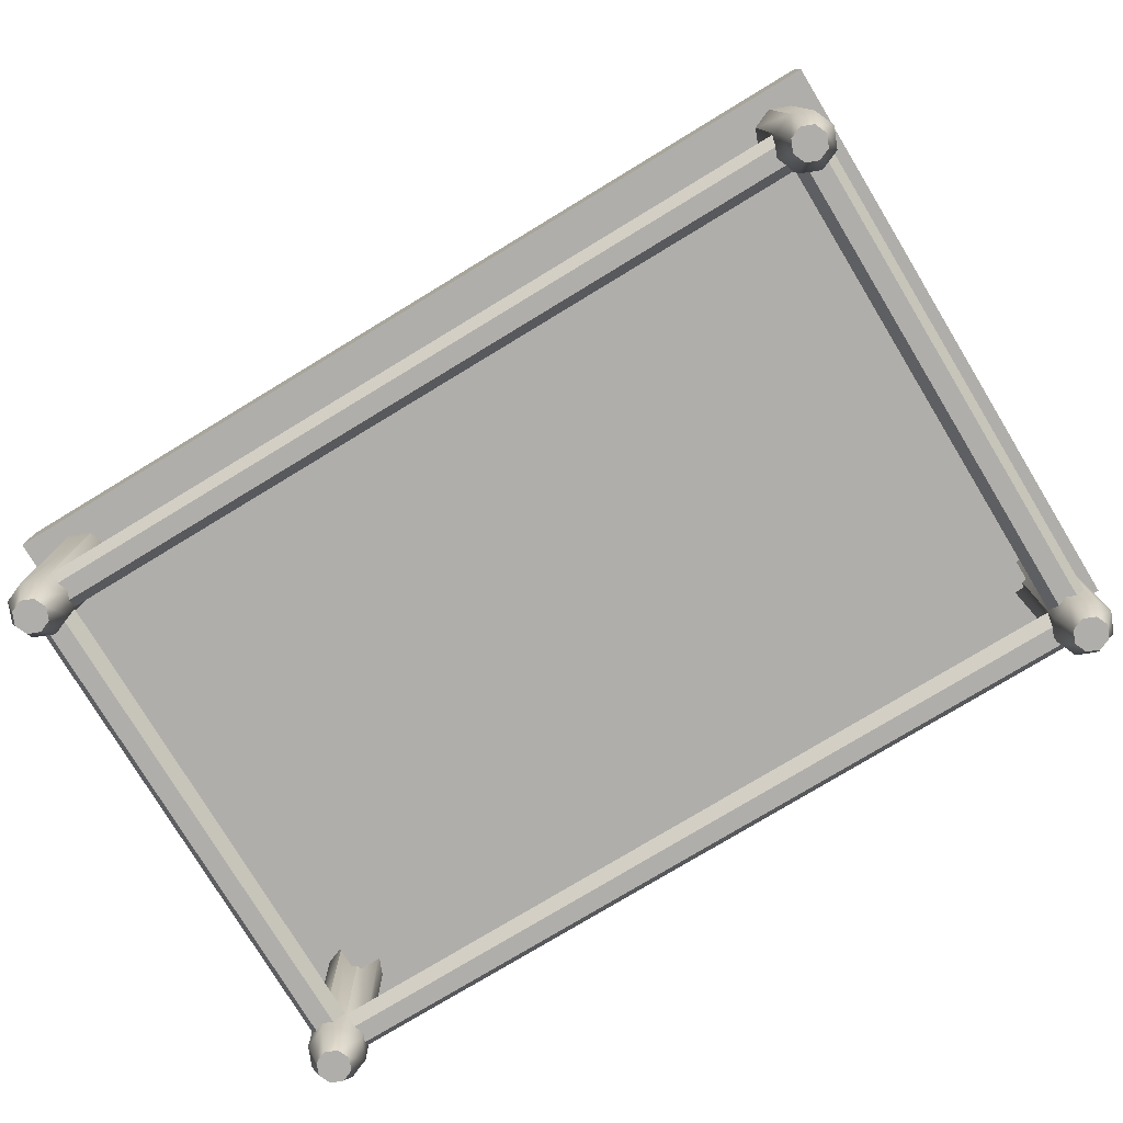
<metadata>
{"format":"obj","ext":"obj","renderer":"f3d","projection":"perspective","resolution":1024,"background":"white","views":[{"elev":-77.7,"azim":31.2,"up":"+Y"}]}
</metadata>
<code>
o kitchentable_sink_large_Cube.988
v -1.35 0.1 -0.9437
v -1.35 0.8075 -0.9437
v -1.284 0.1 -0.9163
v -1.284 0.8075 -0.9163
v -1.256 0.1 -0.85
v -1.256 0.8075 -0.85
v -1.284 0.1 -0.7837
v -1.284 0.8075 -0.7837
v -1.35 0.1 -0.7562
v -1.35 0.8075 -0.7562
v -1.416 0.1 -0.7837
v -1.416 0.8075 -0.7837
v -1.444 0.1 -0.85
v -1.444 0.8075 -0.85
v -1.416 0.1 -0.9163
v -1.416 0.8075 -0.9163
v 1.35 0.1 -0.9437
v 1.35 0.8075 -0.9437
v 1.284 0.1 -0.9163
v 1.284 0.8075 -0.9163
v 1.256 0.1 -0.85
v 1.256 0.8075 -0.85
v 1.284 0.1 -0.7837
v 1.284 0.8075 -0.7837
v 1.35 0.1 -0.7562
v 1.35 0.8075 -0.7562
v 1.416 0.1 -0.7837
v 1.416 0.8075 -0.7837
v 1.444 0.1 -0.85
v 1.444 0.8075 -0.85
v 1.416 0.1 -0.9163
v 1.416 0.8075 -0.9163
v -1.35 0.1 0.9437
v -1.35 0.8075 0.9437
v -1.284 0.1 0.9163
v -1.284 0.8075 0.9163
v -1.256 0.1 0.85
v -1.256 0.8075 0.85
v -1.284 0.1 0.7837
v -1.284 0.8075 0.7837
v -1.35 0.1 0.7562
v -1.35 0.8075 0.7562
v -1.416 0.1 0.7837
v -1.416 0.8075 0.7837
v -1.444 0.1 0.85
v -1.444 0.8075 0.85
v -1.416 0.1 0.9163
v -1.416 0.8075 0.9163
v 1.35 0.1 0.9437
v 1.35 0.8075 0.9437
v 1.284 0.1 0.9163
v 1.284 0.8075 0.9163
v 1.256 0.1 0.85
v 1.256 0.8075 0.85
v 1.284 0.1 0.7837
v 1.284 0.8075 0.7837
v 1.35 0.1 0.7562
v 1.35 0.8075 0.7562
v 1.416 0.1 0.7837
v 1.416 0.8075 0.7837
v 1.444 0.1 0.85
v 1.444 0.8075 0.85
v 1.416 0.1 0.9163
v 1.416 0.8075 0.9163
v -1.283 0.2038 0.7875
v 1.282 0.2038 0.7875
v -1.283 0.1496 0.8187
v 1.282 0.1496 0.8187
v -1.283 0.1496 0.8812
v 1.282 0.1496 0.8812
v -1.283 0.2038 0.9125
v 1.282 0.2038 0.9125
v -1.283 0.2579 0.8812
v 1.282 0.2579 0.8812
v -1.283 0.2579 0.8187
v 1.282 0.2579 0.8187
v -1.283 0.2038 -0.7875
v 1.282 0.2038 -0.7875
v -1.283 0.1496 -0.8187
v 1.282 0.1496 -0.8187
v -1.283 0.1496 -0.8812
v 1.282 0.1496 -0.8812
v -1.283 0.2038 -0.9125
v 1.282 0.2038 -0.9125
v -1.283 0.2579 -0.8812
v 1.282 0.2579 -0.8812
v -1.283 0.2579 -0.8187
v 1.282 0.2579 -0.8187
v 1.287 0.2038 0.7825
v 1.287 0.2038 -0.7825
v 1.319 0.1496 0.7825
v 1.319 0.1496 -0.7825
v 1.381 0.1496 0.7825
v 1.381 0.1496 -0.7825
v 1.412 0.2038 0.7825
v 1.412 0.2038 -0.7825
v 1.381 0.2579 0.7825
v 1.381 0.2579 -0.7825
v 1.319 0.2579 0.7825
v 1.319 0.2579 -0.7825
v -1.288 0.2038 0.7825
v -1.288 0.2038 -0.7825
v -1.319 0.1496 0.7825
v -1.319 0.1496 -0.7825
v -1.381 0.1496 0.7825
v -1.381 0.1496 -0.7825
v -1.413 0.2038 0.7825
v -1.413 0.2038 -0.7825
v -1.381 0.2579 0.7825
v -1.381 0.2579 -0.7825
v -1.319 0.2579 0.7825
v -1.319 0.2579 -0.7825
v -1.35 2e-06 -0.85
v 1.35 2e-06 -0.85
v -1.35 2e-06 0.85
v 1.35 0 0.85
v 1.35 0 0.9062
v 1.31 0 0.8898
v 1.294 0 0.85
v 1.31 0 0.8102
v 1.35 0 0.7937
v 1.39 0 0.8102
v 1.406 0 0.85
v 1.39 0 0.8898
v 1.35 2e-06 -0.9062
v 1.31 2e-06 -0.8898
v 1.294 2e-06 -0.85
v 1.31 2e-06 -0.8102
v 1.35 2e-06 -0.7937
v 1.39 2e-06 -0.8102
v 1.406 2e-06 -0.85
v 1.39 2e-06 -0.8898
v -1.35 2e-06 -0.9062
v -1.31 2e-06 -0.8898
v -1.294 2e-06 -0.85
v -1.31 2e-06 -0.8102
v -1.35 2e-06 -0.7937
v -1.39 2e-06 -0.8102
v -1.406 2e-06 -0.85
v -1.39 2e-06 -0.8898
v -1.35 2e-06 0.9062
v -1.31 2e-06 0.8898
v -1.294 2e-06 0.85
v -1.31 2e-06 0.8102
v -1.35 2e-06 0.7937
v -1.39 2e-06 0.8102
v -1.406 2e-06 0.85
v -1.39 2e-06 0.8898
v -0.3521 1.004 -0.735
v -0.12 1.004 -0.5064
v -0.236 1.004 -0.7044
v -0.1511 1.004 -0.6207
v -1.38 1.004 -0.5064
v -1.148 1.004 -0.735
v -1.349 1.004 -0.6207
v -1.264 1.004 -0.7044
v -1.148 1.004 0.735
v -1.38 1.004 0.5064
v -1.264 1.004 0.7044
v -1.349 1.004 0.6207
v -0.12 1.004 0.5064
v -0.3521 1.004 0.735
v -0.1511 1.004 0.6207
v -0.236 1.004 0.7044
v -1.174 1.084 -0.5245
v -0.3262 1.084 -0.5245
v -0.3262 1.084 0.5245
v -1.174 1.084 0.5245
v -1.216 1.078 0.05132
v -1.122 1.116 0.02576
v -1.216 1.078 -0.05132
v -1.122 1.116 -0.02576
v -0.2844 1.078 0.05132
v -0.3784 1.116 0.02576
v -0.2844 1.078 -0.05132
v -0.3784 1.116 -0.02576
v -1.216 1.078 -0.1487
v -1.122 1.116 -0.1742
v -1.216 1.078 -0.2513
v -1.122 1.116 -0.2258
v -0.2844 1.078 -0.1487
v -0.3784 1.116 -0.1742
v -0.2844 1.078 -0.2513
v -0.3784 1.116 -0.2258
v -1.216 1.078 -0.3487
v -1.122 1.116 -0.3742
v -1.216 1.078 -0.4513
v -1.122 1.116 -0.4258
v -0.2844 1.078 -0.3487
v -0.3784 1.116 -0.3742
v -0.2844 1.078 -0.4513
v -0.3784 1.116 -0.4258
v -1.216 1.078 0.2513
v -1.122 1.116 0.2258
v -1.216 1.078 0.1487
v -1.122 1.116 0.1742
v -0.2844 1.078 0.2513
v -0.3784 1.116 0.2258
v -0.2844 1.078 0.1487
v -0.3784 1.116 0.1742
v -1.216 1.078 0.4513
v -1.122 1.116 0.4258
v -1.216 1.078 0.3487
v -1.122 1.116 0.3742
v -0.2844 1.078 0.4513
v -0.3784 1.116 0.4258
v -0.2844 1.078 0.3487
v -0.3784 1.116 0.3742
v -1.3 0.8 0.8
v 0.15 1 0.528
v -1.3 0.8 -0.8
v 0.15 1 -0.328
v 1.3 0.8 0.8
v 1.15 1 0.528
v 1.3 0.8 -0.8
v 1.15 1 -0.328
v -1.5 1 1
v -1.5 1 -1
v 1.5 1 -1
v 1.5 1 1
v -1.5 0.8 -1
v -1.5 0.8 1
v 1.5 0.8 -1
v 1.5 0.8 1
v -1.3 0.6 -0.8
v -1.3 0.6 0.8
v 1.3 0.6 -0.8
v 1.3 0.6 0.8
v 0.8866 1.113 -0.7035
v 0.8201 1.113 -0.6381
v 0.8193 1.113 -0.5448
v 0.8847 1.113 -0.4783
v 0.9779 1.113 -0.4775
v 1.044 1.113 -0.5429
v 1.045 1.113 -0.6362
v 0.9799 1.113 -0.7027
v 0.897 1.172 -0.6779
v 0.8817 1.186 -0.612
v 0.8449 1.172 -0.5552
v 0.9108 1.186 -0.54
v 0.9529 1.186 -0.5396
v 0.9828 1.186 -0.569
v 1.02 1.172 -0.6258
v 0.9537 1.186 -0.641
v 0.897 0.9573 -0.6779
v 0.8455 0.9573 -0.6273
v 0.8449 0.9573 -0.5552
v 0.8954 0.9573 -0.5037
v 0.9676 0.9573 -0.5031
v 1.019 0.9573 -0.5537
v 1.02 0.9573 -0.6258
v 0.9691 0.9573 -0.6773
v 1.205 1.177 -0.6202
v 1.223 1.13 -0.6285
v 1.204 1.177 -0.5549
v 1.223 1.13 -0.5463
v 0.4134 1.113 -0.7035
v 0.4799 1.113 -0.6381
v 0.4807 1.113 -0.5448
v 0.4153 1.113 -0.4783
v 0.3221 1.113 -0.4775
v 0.2555 1.113 -0.5429
v 0.2547 1.113 -0.6362
v 0.3201 1.113 -0.7027
v 0.403 1.172 -0.6779
v 0.4183 1.186 -0.612
v 0.4551 1.172 -0.5552
v 0.3892 1.186 -0.54
v 0.3471 1.186 -0.5396
v 0.3172 1.186 -0.569
v 0.2803 1.172 -0.6258
v 0.3463 1.186 -0.641
v 0.403 0.9573 -0.6779
v 0.4545 0.9573 -0.6273
v 0.4551 0.9573 -0.5552
v 0.4046 0.9573 -0.5037
v 0.3324 0.9573 -0.5031
v 0.2809 0.9573 -0.5537
v 0.2803 0.9573 -0.6258
v 0.3309 0.9573 -0.6773
v 0.09531 1.177 -0.6202
v 0.07669 1.13 -0.6285
v 0.09583 1.177 -0.5549
v 0.07735 1.13 -0.5463
v 1.029 1 -0.4
v 1.25 1 -0.1823
v 1.14 1 -0.3708
v 1.22 1 -0.2911
v 0.05 1 -0.1823
v 0.271 1 -0.4
v 0.07961 1 -0.2911
v 0.1605 1 -0.3708
v 0.271 1 0.6
v 0.05 1 0.3823
v 0.1605 1 0.5708
v 0.07961 1 0.4911
v 1.25 1 0.3823
v 1.029 1 0.6
v 1.22 1 0.4911
v 1.14 1 0.5708
v 0.453 0.7 -0.2615
v 0.1915 0.7 -0.01503
v 0.3223 0.7 -0.2285
v 0.2265 0.7 -0.1383
v 1.109 0.7 -0.01503
v 0.847 0.7 -0.2615
v 1.073 0.7 -0.1383
v 0.9777 0.7 -0.2285
v 0.847 0.7 0.4615
v 1.109 0.7 0.215
v 0.9777 0.7 0.4285
v 1.073 0.7 0.3383
v 0.1915 0.7 0.215
v 0.453 0.7 0.4615
v 0.2265 0.7 0.3383
v 0.3223 0.7 0.4285
v 0.05 1.08 -0.1816
v 0.2718 1.08 -0.4
v 0.07972 1.08 -0.2908
v 0.1609 1.08 -0.3707
v 1.028 1.08 -0.4
v 1.25 1.08 -0.1816
v 1.139 1.08 -0.3707
v 1.22 1.08 -0.2908
v 1.25 1.08 0.3816
v 1.028 1.08 0.6
v 1.22 1.08 0.4908
v 1.139 1.08 0.5707
v 0.2718 1.08 0.6
v 0.05 1.08 0.3816
v 0.1609 1.08 0.5707
v 0.07972 1.08 0.4908
v 0.15 1.08 -0.08125
v 0.3728 1.08 -0.3
v 0.1799 1.08 -0.1906
v 0.2614 1.08 -0.2707
v 0.9272 1.08 -0.3
v 1.15 1.08 -0.08125
v 1.039 1.08 -0.2707
v 1.12 1.08 -0.1906
v 1.15 1.08 0.2813
v 0.9272 1.08 0.5
v 1.12 1.08 0.3906
v 1.039 1.08 0.4707
v 0.3728 1.08 0.5
v 0.15 1.08 0.2813
v 0.2614 1.08 0.4707
v 0.1799 1.08 0.3906
v 0.65 0.7 0.1
v 0.6813 1.497 -0.6441
v 0.7041 1.497 -0.6213
v 0.7041 1.497 -0.5588
v 0.6813 1.497 -0.5359
v 0.6188 1.497 -0.5359
v 0.5959 1.497 -0.5588
v 0.5959 1.497 -0.6213
v 0.6188 1.497 -0.6441
v 0.6813 1.614 -0.621
v 0.7041 1.605 -0.5998
v 0.7041 1.581 -0.5421
v 0.6813 1.572 -0.521
v 0.6188 1.572 -0.521
v 0.5959 1.581 -0.5421
v 0.5959 1.605 -0.5998
v 0.6188 1.614 -0.621
v 0.6813 1.713 -0.5551
v 0.7041 1.696 -0.5389
v 0.7041 1.652 -0.4947
v 0.6813 1.636 -0.4785
v 0.6188 1.636 -0.4785
v 0.5959 1.652 -0.4947
v 0.5959 1.696 -0.5389
v 0.6188 1.713 -0.5551
v 0.6813 1.778 -0.4564
v 0.7041 1.757 -0.4476
v 0.7041 1.7 -0.4237
v 0.6813 1.678 -0.415
v 0.6188 1.678 -0.415
v 0.5959 1.7 -0.4237
v 0.5959 1.757 -0.4476
v 0.6188 1.778 -0.4564
v 0.6813 1.802 -0.34
v 0.7041 1.779 -0.34
v 0.7041 1.716 -0.34
v 0.6813 1.693 -0.34
v 0.6188 1.693 -0.34
v 0.5959 1.716 -0.34
v 0.5959 1.779 -0.34
v 0.6188 1.802 -0.34
v 0.6813 1.778 -0.2236
v 0.7041 1.757 -0.2324
v 0.7041 1.7 -0.2563
v 0.6813 1.678 -0.265
v 0.6188 1.678 -0.265
v 0.5959 1.7 -0.2563
v 0.5959 1.757 -0.2324
v 0.6188 1.778 -0.2236
v 0.6813 1.713 -0.125
v 0.7041 1.696 -0.1411
v 0.7041 1.652 -0.1853
v 0.6813 1.636 -0.2015
v 0.6188 1.636 -0.2015
v 0.5959 1.652 -0.1853
v 0.5959 1.696 -0.1411
v 0.6188 1.713 -0.125
v 0.6813 1.614 -0.05903
v 0.7041 1.605 -0.08016
v 0.7041 1.581 -0.1379
v 0.6813 1.572 -0.159
v 0.6188 1.572 -0.159
v 0.5959 1.581 -0.1379
v 0.5959 1.605 -0.08016
v 0.6188 1.614 -0.05903
v 0.6813 1.497 -0.03587
v 0.7041 1.497 -0.05875
v 0.7041 1.497 -0.1213
v 0.6813 1.497 -0.1441
v 0.6188 1.497 -0.1441
v 0.5959 1.497 -0.1213
v 0.5959 1.497 -0.05875
v 0.6188 1.497 -0.03587
v 0.6188 1.122 -0.6441
v 0.5959 1.122 -0.6213
v 0.5959 1.122 -0.5588
v 0.6188 1.122 -0.5359
v 0.6813 1.122 -0.5359
v 0.7041 1.122 -0.5588
v 0.7041 1.122 -0.6213
v 0.6813 1.122 -0.6441
v 0.5687 1.122 -0.4493
v 0.5093 1.122 -0.5088
v 0.7907 1.122 -0.5088
v 0.5093 1.122 -0.6713
v 0.5687 1.122 -0.7307
v 0.7907 1.122 -0.6713
v 0.7312 1.122 -0.4493
v 0.7312 1.122 -0.7307
v 0.5091 0.9975 -0.4491
v 0.7909 0.9975 -0.4491
v 0.5091 0.9975 -0.7309
v 0.7909 0.9975 -0.7309
v 0.6246 1.497 -0.06465
v 0.6246 1.497 -0.1154
v 0.6754 1.497 -0.1154
v 0.6754 1.497 -0.06465
v 0.65 1.587 -0.11
v 0.65 0.7 -0.025
v 0.7384 0.7 0.01161
v 0.775 0.7 0.1
v 0.7384 0.7 0.1884
v 0.65 0.7 0.225
v 0.5616 0.7 0.1884
v 0.525 0.7 0.1
v 0.5616 0.7 0.01161
v 0.7154 0.75 0.03457
v 0.65 0.75 0.007471
v 0.5846 0.75 0.03457
v 0.5575 0.75 0.1
v 0.5846 0.75 0.1654
v 0.65 0.75 0.1925
v 0.7154 0.75 0.1654
v 0.7425 0.75 0.1
v 0.65 0.72 0.1
v 0.6948 0.72 0.05516
v 0.65 0.72 0.03658
v 0.7134 0.72 0.1
v 0.6052 0.72 0.05516
v 0.5866 0.72 0.1
v 0.6052 0.72 0.1448
v 0.65 0.72 0.1634
v 0.6948 0.72 0.1448
v 0.9691 1.172 -0.6773
v 0.9117 1.186 -0.6414
v 0.8455 1.172 -0.6273
v 0.8814 1.186 -0.5699
v 1.019 1.172 -0.5537
v 0.9832 1.186 -0.6111
v 0.9676 1.172 -0.5031
v 0.8954 1.172 -0.5037
v 0.3309 1.172 -0.6773
v 0.3883 1.186 -0.6414
v 0.4545 1.172 -0.6273
v 0.4186 1.186 -0.5699
v 0.2809 1.172 -0.5537
v 0.3168 1.186 -0.6111
v 0.3324 1.172 -0.5031
v 0.4046 1.172 -0.5037
v 0.9083 1.225 -0.6498
v 0.9323 1.242 -0.5905
v 0.8729 1.225 -0.5665
v 0.9916 1.225 -0.6145
v 0.9073 1.225 -0.5316
v 0.9573 1.225 -0.6494
v 0.9912 1.225 -0.5655
v 0.9563 1.225 -0.5312
v 0.8734 1.225 -0.6155
v 0.3917 1.225 -0.6498
v 0.3677 1.242 -0.5905
v 0.4271 1.225 -0.5665
v 0.3084 1.225 -0.6145
v 0.3927 1.225 -0.5316
v 0.3427 1.225 -0.6494
v 0.3088 1.225 -0.5655
v 0.3437 1.225 -0.5312
v 0.4266 1.225 -0.6155
v -1.239 1.084 -0.6707
v -1.128 1.084 -0.7
v -1.32 1.084 -0.5908
v -1.35 1.084 -0.4816
v -1.128 1.084 0.7
v -1.239 1.084 0.6707
v -1.32 1.084 0.5908
v -1.35 1.084 0.4816
v -0.1797 1.084 -0.5908
v -0.15 1.084 -0.4816
v -0.2609 1.084 -0.6707
v -0.3718 1.084 -0.7
v -0.2609 1.084 0.6707
v -0.3718 1.084 0.7
v -0.1797 1.084 0.5908
v -0.15 1.084 0.4816
f 1 2 4 3
f 3 4 6 5
f 5 6 8 7
f 7 8 10 9
f 9 10 12 11
f 11 12 14 13
f 13 14 16 15
f 15 16 2 1
f 1 3 134 133
f 17 19 20 18
f 19 21 22 20
f 21 23 24 22
f 23 25 26 24
f 25 27 28 26
f 27 29 30 28
f 29 31 32 30
f 31 17 18 32
f 47 45 147 148
f 33 35 36 34
f 35 37 38 36
f 37 39 40 38
f 39 41 42 40
f 41 43 44 42
f 43 45 46 44
f 45 47 48 46
f 47 33 34 48
f 29 27 130 131
f 49 50 52 51
f 51 52 54 53
f 53 54 56 55
f 55 56 58 57
f 57 58 60 59
f 59 60 62 61
f 61 62 64 63
f 63 64 50 49
f 9 11 138 137
f 65 66 68 67
f 67 68 70 69
f 69 70 72 71
f 71 72 74 73
f 73 74 76 75
f 75 76 66 65
f 77 79 80 78
f 79 81 82 80
f 81 83 84 82
f 83 85 86 84
f 85 87 88 86
f 87 77 78 88
f 89 90 92 91
f 91 92 94 93
f 93 94 96 95
f 95 96 98 97
f 97 98 100 99
f 99 100 90 89
f 101 103 104 102
f 103 105 106 104
f 105 107 108 106
f 107 109 110 108
f 109 111 112 110
f 111 101 102 112
f 63 49 117 124
f 21 19 126 127
f 39 37 143 144
f 55 57 121 120
f 11 13 139 138
f 31 29 131 132
f 33 47 148 141
f 3 5 135 134
f 23 21 127 128
f 41 39 144 145
f 57 59 122 121
f 49 51 118 117
f 13 15 140 139
f 17 31 132 125
f 5 7 136 135
f 25 23 128 129
f 43 41 145 146
f 59 61 123 122
f 35 33 141 142
f 15 1 133 140
f 51 53 119 118
f 7 9 137 136
f 27 25 129 130
f 45 43 146 147
f 61 63 124 123
f 19 17 125 126
f 37 35 142 143
f 53 55 120 119
f 116 117 118
f 116 118 119
f 116 119 120
f 116 120 121
f 116 121 122
f 116 122 123
f 116 123 124
f 116 124 117
f 114 126 125
f 114 127 126
f 114 128 127
f 114 129 128
f 114 130 129
f 114 131 130
f 114 132 131
f 114 125 132
f 113 133 134
f 113 134 135
f 113 135 136
f 113 136 137
f 113 137 138
f 113 138 139
f 113 139 140
f 113 140 133
f 115 142 141
f 115 143 142
f 115 144 143
f 115 145 144
f 115 146 145
f 115 147 146
f 115 148 147
f 115 141 148
f 161 150 515 521
f 157 162 519 510
f 153 158 513 509
f 507 154 156 506
f 506 156 155 508
f 508 155 153 509
f 157 510 511 159
f 159 511 512 160
f 160 512 513 158
f 515 150 152 514
f 514 152 151 516
f 516 151 149 517
f 519 162 164 518
f 518 164 163 520
f 520 163 161 521
f 149 154 507 517
f 169 170 172 171
f 171 172 176 175
f 175 176 174 173
f 173 174 170 169
f 177 178 180 179
f 176 172 170 174
f 179 180 184 183
f 183 184 182 181
f 181 182 178 177
f 184 180 178 182
f 185 186 188 187
f 187 188 192 191
f 191 192 190 189
f 189 190 186 185
f 192 188 186 190
f 193 194 196 195
f 195 196 200 199
f 199 200 198 197
f 197 198 194 193
f 200 196 194 198
f 201 202 204 203
f 203 204 208 207
f 207 208 206 205
f 205 206 202 201
f 208 204 202 206
f 222 217 218 221
f 221 218 219 223
f 223 219 220 224
f 215 213 228 227
f 210 212 218 217
f 212 216 219 218
f 216 214 220 219
f 214 210 217 220
f 224 220 217 222
f 211 209 222 221
f 215 211 221 223
f 213 215 223 224
f 209 213 224 222
f 225 227 228 226
f 209 211 225 226
f 213 209 226 228
f 211 215 227 225
f 297 286 322 325
f 293 298 326 329
f 306 337 334 301
f 334 337 321 318
f 314 345 342 309
f 289 294 330 317
f 325 322 338 341
f 310 341 338 305
f 329 326 342 345
f 302 333 346 313
f 268 483 499 501
f 230 246 247 231
f 232 248 249 233
f 229 245 246 230
f 234 476 478 233
f 236 472 243 235
f 231 239 474 230
f 229 237 472 236
f 230 474 237 229
f 232 479 239 231
f 257 273 280 264
f 244 473 488 493
f 233 249 250 234
f 233 478 479 232
f 231 247 248 232
f 475 240 492 490
f 255 253 243 476
f 235 251 252 236
f 234 250 251 235
f 269 268 501 504
f 240 241 495 492
f 270 269 504 503
f 241 242 494 495
f 272 485 500 502
f 256 255 476 234
f 254 256 234 235
f 254 253 255 256
f 477 244 493 491
f 259 275 274 258
f 261 277 276 260
f 258 274 273 257
f 262 261 486 484
f 264 263 271 480
f 259 258 482 267
f 257 264 480 265
f 258 257 265 482
f 260 259 267 487
f 485 270 503 500
f 262 278 277 261
f 261 260 487 486
f 260 276 275 259
f 242 477 491 494
f 283 484 271 281
f 264 280 279 263
f 263 279 278 262
f 483 266 505 499
f 238 475 490 496
f 266 481 497 505
f 473 238 496 488
f 481 272 502 497
f 283 284 262 484
f 282 263 262 284
f 282 284 283 281
f 317 330 346 333
f 318 290 292 320
f 320 292 291 319
f 319 291 289 317
f 293 329 331 295
f 295 331 332 296
f 296 332 330 294
f 322 286 288 324
f 324 288 287 323
f 323 287 285 321
f 334 318 320 336
f 336 320 319 335
f 335 319 317 333
f 329 345 347 331
f 331 347 348 332
f 332 348 346 330
f 338 322 324 340
f 340 324 323 339
f 339 323 321 337
f 326 298 300 328
f 328 300 299 327
f 327 299 297 325
f 342 326 328 344
f 344 328 327 343
f 343 327 325 341
f 333 302 304 335
f 335 304 303 336
f 336 303 301 334
f 305 338 340 307
f 307 340 339 308
f 308 339 337 306
f 345 314 316 347
f 347 316 315 348
f 348 315 313 346
f 309 342 344 311
f 311 344 343 312
f 312 343 341 310
f 285 290 318 321
f 309 311 349
f 311 312 349
f 312 310 349
f 310 305 349
f 305 307 349
f 307 308 349
f 308 306 349
f 306 301 349
f 301 303 349
f 303 304 349
f 304 302 349
f 302 313 349
f 313 315 349
f 315 316 349
f 316 314 349
f 314 309 349
f 365 373 366 358
f 350 358 359 351
f 367 368 360 359
f 352 360 361 353
f 369 370 362 361
f 354 362 363 355
f 371 372 364 363
f 356 364 365 357
f 373 381 374 366
f 358 366 367 359
f 375 376 368 367
f 360 368 369 361
f 377 378 370 369
f 362 370 371 363
f 379 380 372 371
f 364 372 373 365
f 381 389 382 374
f 366 374 375 367
f 383 384 376 375
f 368 376 377 369
f 385 386 378 377
f 370 378 379 371
f 387 388 380 379
f 372 380 381 373
f 389 397 390 382
f 374 382 383 375
f 391 392 384 383
f 376 384 385 377
f 393 394 386 385
f 378 386 387 379
f 395 396 388 387
f 380 388 389 381
f 397 405 398 390
f 382 390 391 383
f 399 400 392 391
f 384 392 393 385
f 401 402 394 393
f 386 394 395 387
f 403 404 396 395
f 388 396 397 389
f 405 413 406 398
f 390 398 399 391
f 407 408 400 399
f 392 400 401 393
f 409 410 402 401
f 394 402 403 395
f 411 412 404 403
f 396 404 405 397
f 413 421 414 406
f 398 406 407 399
f 415 416 408 407
f 400 408 409 401
f 417 418 410 409
f 402 410 411 403
f 419 420 412 411
f 404 412 413 405
f 363 364 356 355
f 406 414 415 407
f 353 354 425 426
f 408 416 417 409
f 359 360 352 351
f 410 418 419 411
f 361 362 354 353
f 412 420 421 413
f 352 353 426 427
f 357 350 429 422
f 355 356 423 424
f 351 352 427 428
f 350 351 428 429
f 428 427 432 435
f 356 357 422 423
f 354 355 424 425
f 414 421 442 445
f 427 426 436 432
f 423 422 434 433
f 426 425 430 436
f 422 429 437 434
f 432 439 441 435
f 425 424 431 430
f 437 435 441
f 434 437 441 440
f 431 433 440 438
f 430 438 439 436
f 433 434 440
f 423 433 431 424
f 432 436 439
f 430 431 438
f 429 428 435 437
f 419 443 442 420
f 421 420 442
f 417 444 443 418
f 419 418 443
f 415 445 444 416
f 417 416 444
f 445 442 446
f 415 414 445
f 443 444 446
f 442 443 446
f 444 445 446
f 448 455 462 449
f 449 462 461 450
f 450 461 460 451
f 451 460 459 452
f 452 459 458 453
f 453 458 457 454
f 460 461 471 470
f 454 457 456 447
f 458 459 469 468
f 456 457 467 465
f 455 456 465 464
f 461 462 466 471
f 459 460 470 469
f 457 458 468 467
f 462 455 464 466
f 463 464 465
f 463 466 464
f 463 465 467
f 463 467 468
f 463 468 469
f 463 469 470
f 463 470 471
f 463 471 466
f 357 365 358 350
f 253 254 235 243
f 281 271 263 282
f 236 252 245 229
f 447 456 455 448
f 473 244 472 237
f 238 473 237 474
f 475 238 474 239
f 477 242 476 243
f 244 477 243 472
f 242 241 478 476
f 241 240 479 478
f 240 475 239 479
f 272 481 265 480
f 481 266 482 265
f 266 483 267 482
f 270 485 271 484
f 485 272 480 271
f 269 270 484 486
f 268 269 486 487
f 483 268 487 267
f 491 493 489
f 493 488 489
f 495 494 489
f 490 492 489
f 496 490 489
f 492 495 489
f 488 496 489
f 494 491 489
f 500 498 502
f 502 498 497
f 504 498 503
f 499 498 501
f 505 498 499
f 501 498 504
f 497 498 505
f 503 498 500
f 165 507 506
f 165 506 508
f 165 508 509
f 168 511 510
f 168 512 511
f 168 513 512
f 166 515 514
f 166 514 516
f 166 516 517
f 167 519 518
f 167 518 520
f 167 520 521
f 165 166 517 507
f 166 167 521 515
f 168 165 509 513
f 167 168 510 519
f 166 165 168 167

</code>
